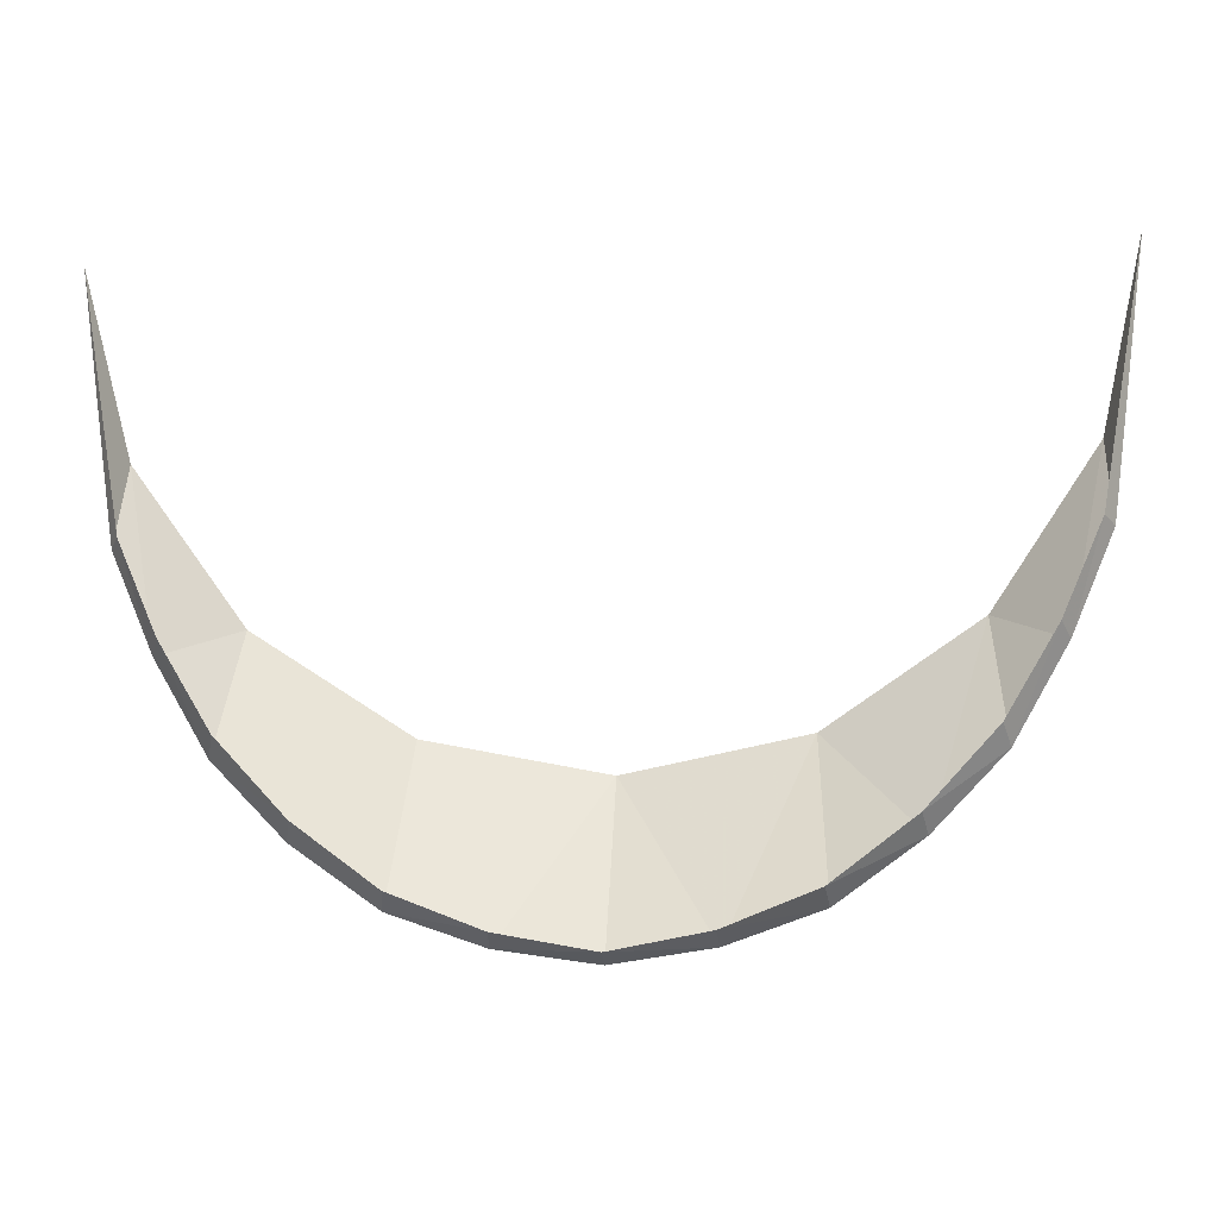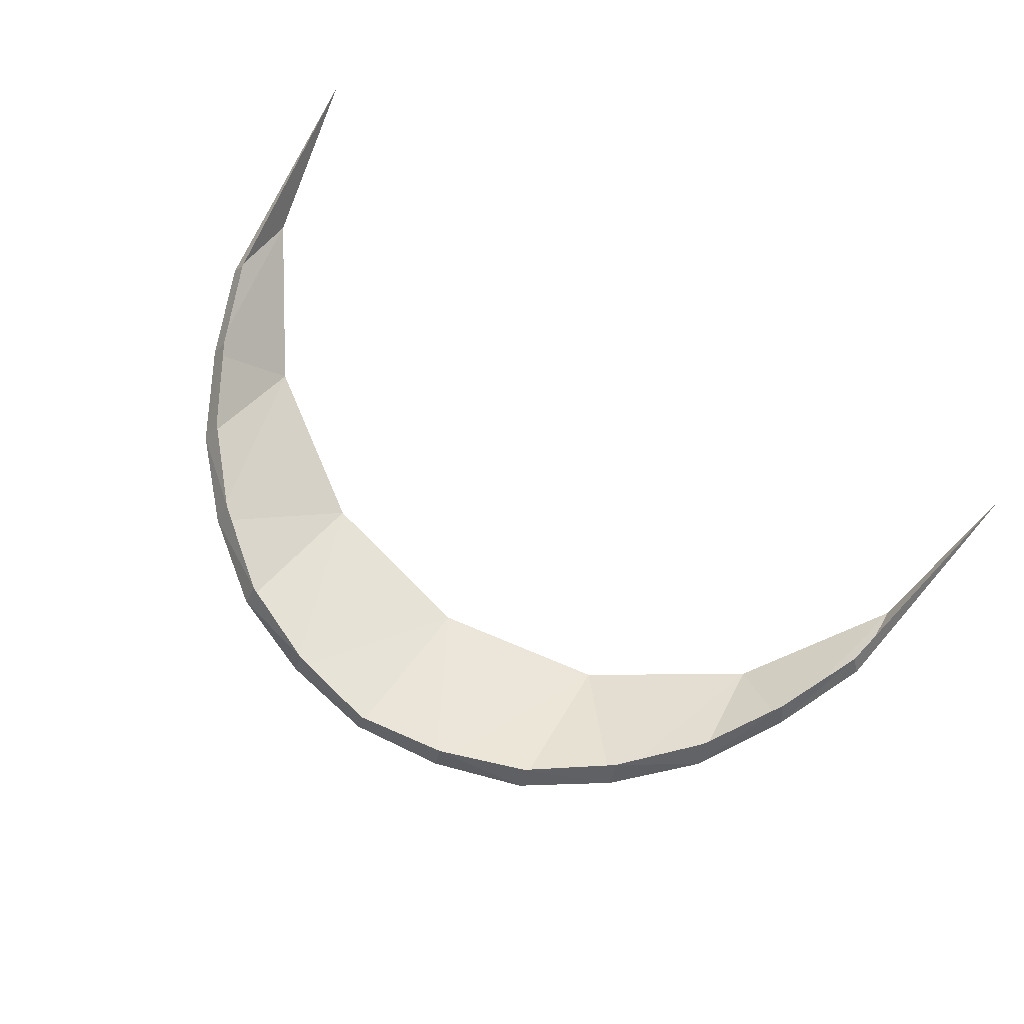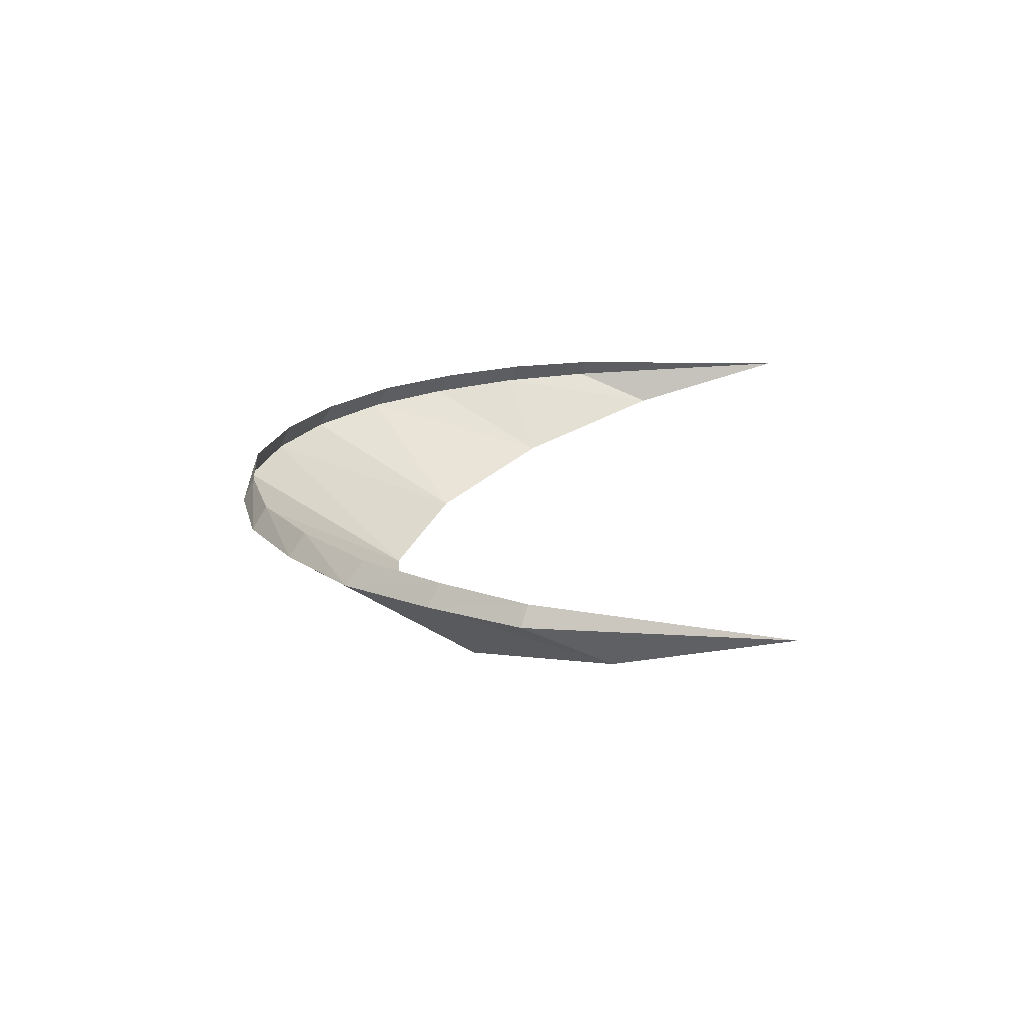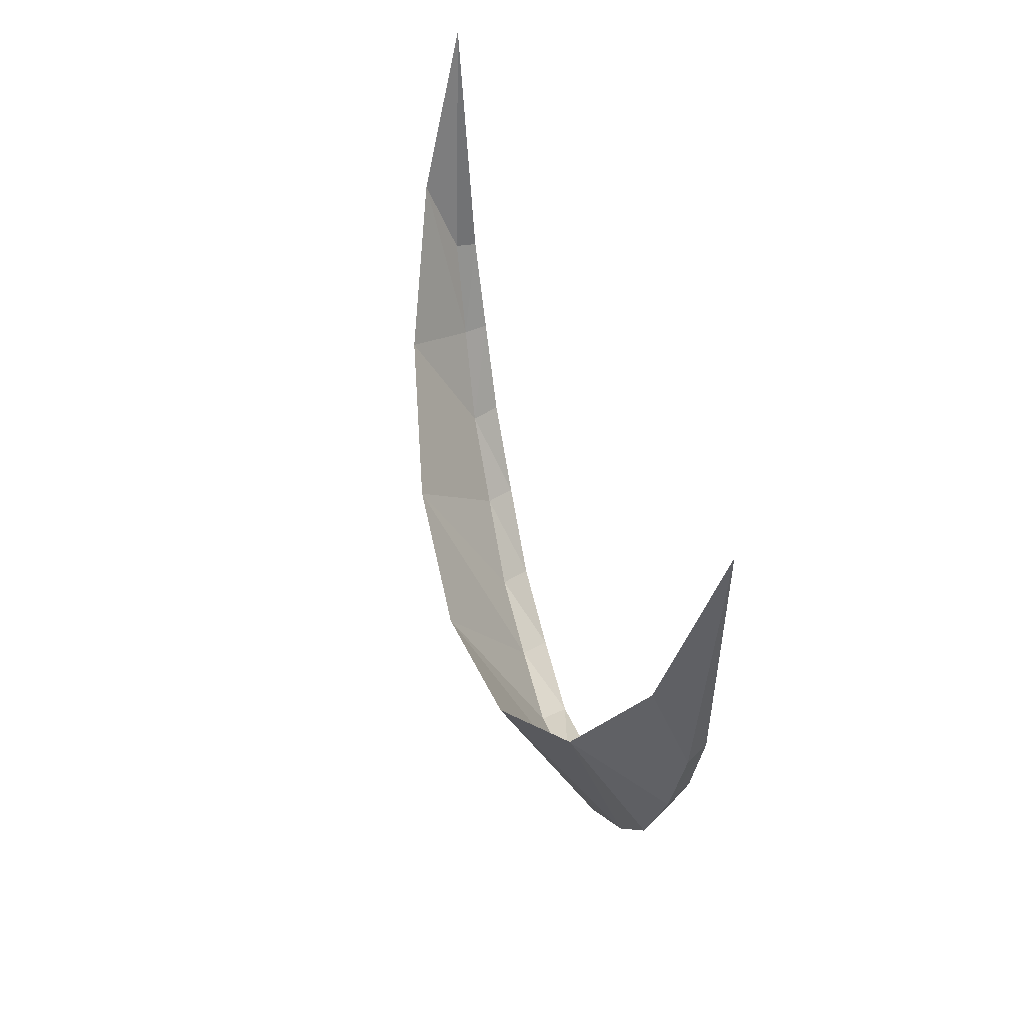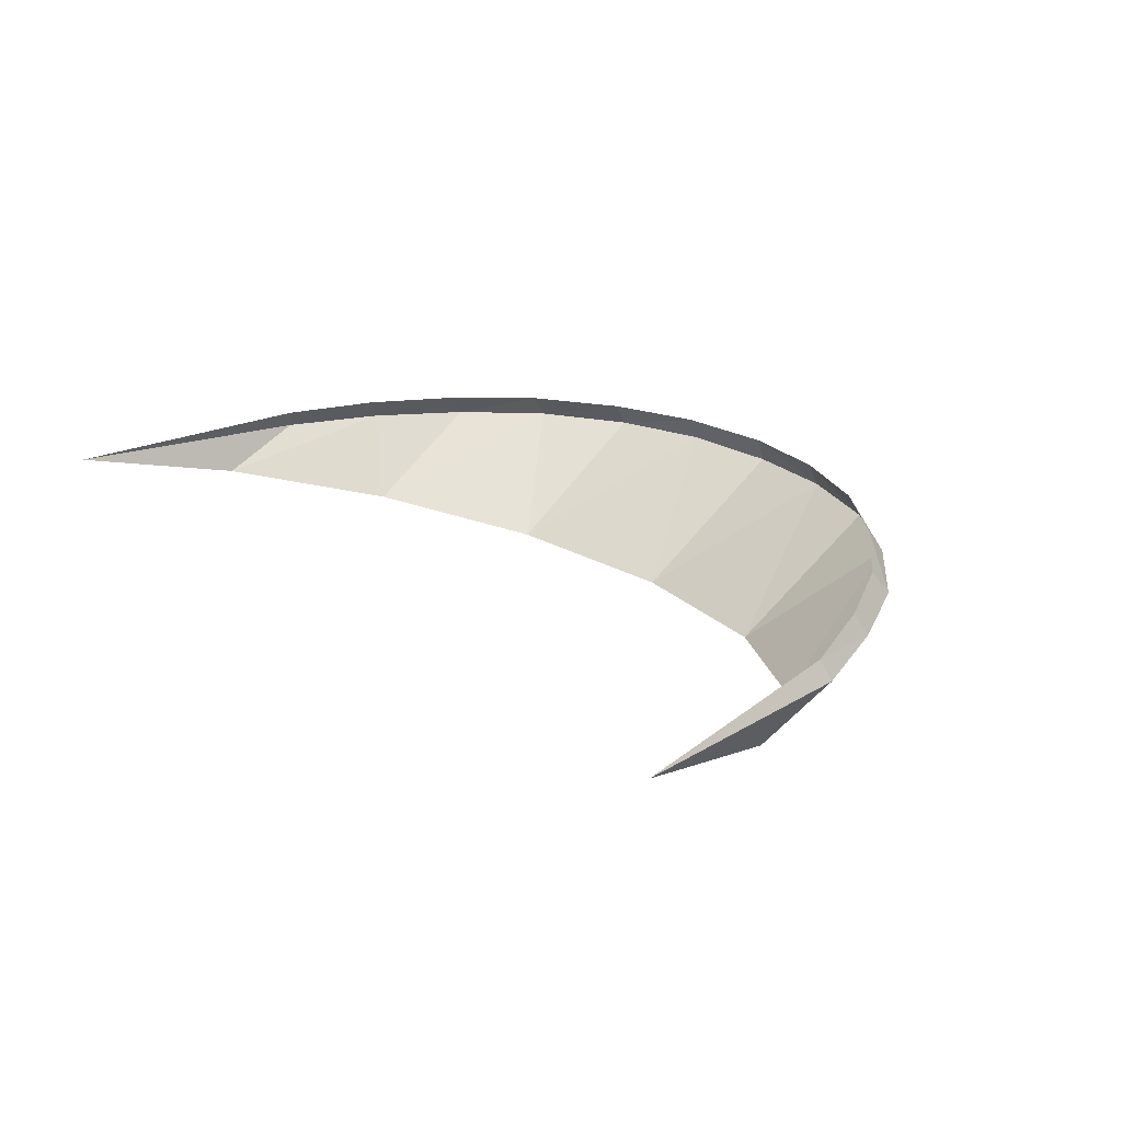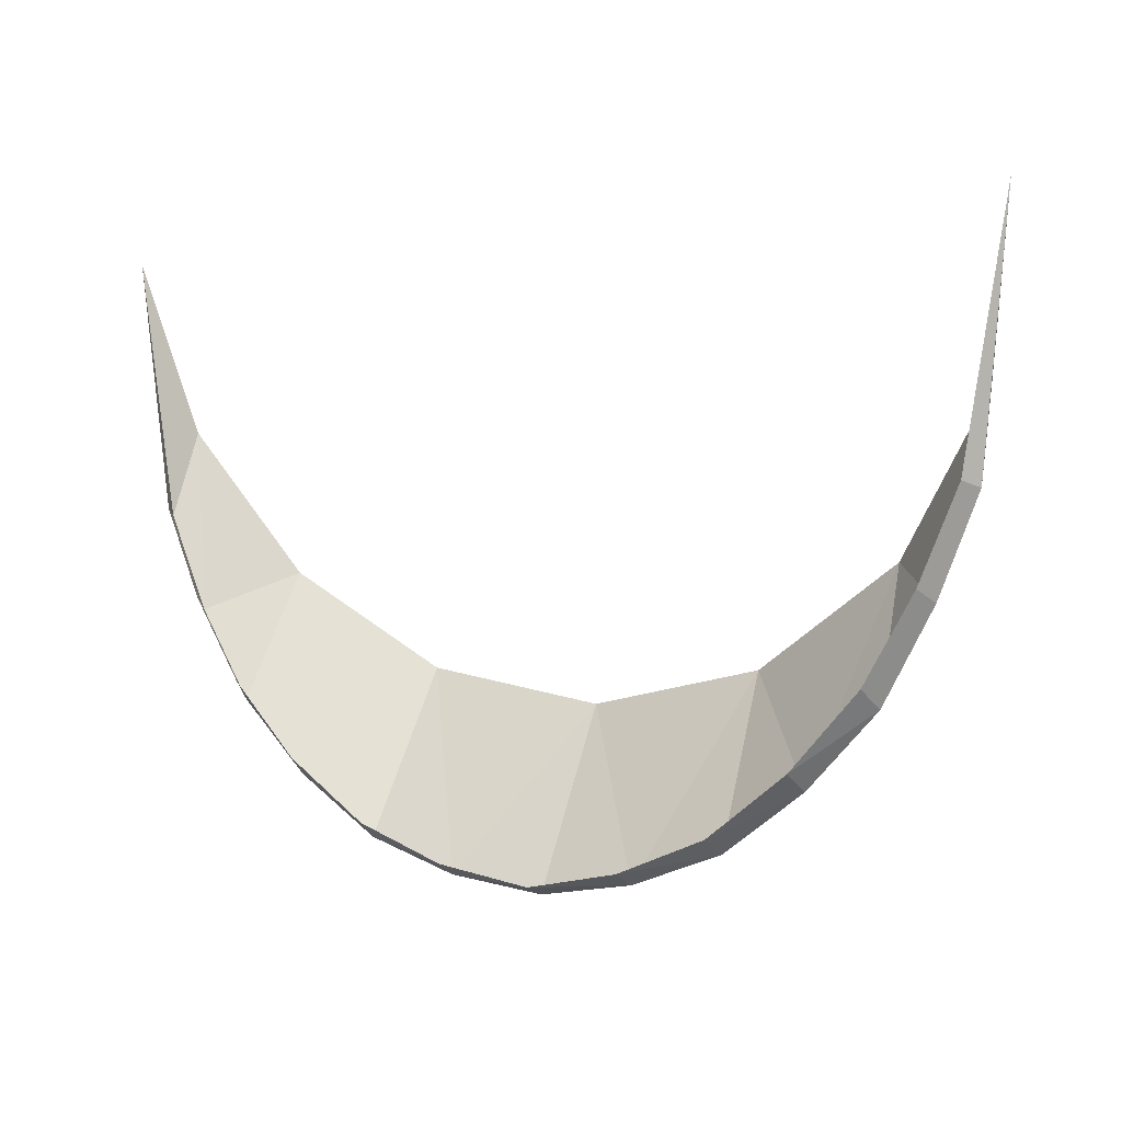
<metadata>
{"format":"obj","ext":"obj","renderer":"f3d","projection":"perspective","resolution":1024,"background":"white","views":[{"elev":-12.1,"azim":-174.3,"up":"+Z"},{"elev":75.8,"azim":-146.2,"up":"+Y"},{"elev":20.5,"azim":-84.2,"up":"+Y"},{"elev":39.4,"azim":75.4,"up":"+Z"},{"elev":24.6,"azim":48.9,"up":"+Y"},{"elev":-1.9,"azim":-149.8,"up":"+Z"}]}
</metadata>
<code>
v -0.7156 0.2424 -0.1922
v -0.6812 0.2478 -0.3957
v -0.6983 0.2157 -0.4052
v -0.75 0.237 0.01136
v -0.7156 0.2424 -0.1922
v -0.6983 0.2157 -0.4052
v -0.6812 0.2478 -0.3957
v -0.618 0.2512 -0.5412
v -0.6328 0.2151 -0.5604
v -0.6328 0.2151 -0.5604
v -0.6983 0.2157 -0.4052
v -0.6812 0.2478 -0.3957
v -0.5488 0.2107 -0.7062
v -0.6328 0.2151 -0.5604
v -0.618 0.2512 -0.5412
v -0.5365 0.2509 -0.6774
v -0.4357 0.2108 -0.8228
v -0.5488 0.2107 -0.7062
v -0.4266 0.2516 -0.7961
v -0.3027 0.2061 -0.9175
v -0.4357 0.2108 -0.8228
v -0.2969 0.2475 -0.8928
v -0.4266 0.2516 -0.7961
v -0.2969 0.2475 -0.8928
v -0.4357 0.2108 -0.8228
v -0.5365 0.2509 -0.6774
v -0.4266 0.2516 -0.7961
v -0.5488 0.2107 -0.7062
v -0.1554 0.2055 -0.9686
v -0.3027 0.2061 -0.9175
v -0.1524 0.2468 -0.9491
v 0 0.2009 -0.991
v -0.1554 0.2055 -0.9686
v 0 0.2422 -0.9768
v -0.1524 0.2468 -0.9491
v 0 0.2422 -0.9768
v -0.1554 0.2055 -0.9686
v -0.2969 0.2475 -0.8928
v -0.1524 0.2468 -0.9491
v -0.3027 0.2061 -0.9175
v -0.4357 0.2108 -0.8228
v -0.3027 0.2061 -0.9175
v -0.287 0.04834 -0.6554
v -0.4357 0.2108 -0.8228
v -0.287 0.04834 -0.6554
v -0.5303 0.09261 -0.4989
v -0.5303 0.09261 -0.4989
v -0.5488 0.2107 -0.7062
v -0.4357 0.2108 -0.8228
v -0.1554 0.2055 -0.9686
v 0 0.2009 -0.991
v 0 0.03279 -0.7103
v -0.1554 0.2055 -0.9686
v 0 0.03279 -0.7103
v -0.287 0.04834 -0.6554
v -0.287 0.04834 -0.6554
v -0.3027 0.2061 -0.9175
v -0.1554 0.2055 -0.9686
v -0.75 0.237 0.01136
v -0.6983 0.2157 -0.4052
v -0.6929 0.1589 -0.2648
v -0.6328 0.2151 -0.5604
v -0.5488 0.2107 -0.7062
v -0.5303 0.09261 -0.4989
v -0.6328 0.2151 -0.5604
v -0.5303 0.09261 -0.4989
v -0.6929 0.1589 -0.2648
v -0.6929 0.1589 -0.2648
v -0.6983 0.2157 -0.4052
v -0.6328 0.2151 -0.5604
v 0.6812 0.2478 -0.3957
v 0.7156 0.2424 -0.1922
v 0.6983 0.2157 -0.4052
v 0.7156 0.2424 -0.1922
v 0.75 0.237 0.01136
v 0.6983 0.2157 -0.4052
v 0.618 0.2512 -0.5412
v 0.6812 0.2478 -0.3957
v 0.6328 0.2151 -0.5604
v 0.6983 0.2157 -0.4052
v 0.6328 0.2151 -0.5604
v 0.6812 0.2478 -0.3957
v 0.618 0.2512 -0.5412
v 0.6328 0.2151 -0.5604
v 0.5488 0.2107 -0.7062
v 0.5365 0.2509 -0.6774
v 0.5488 0.2107 -0.7062
v 0.4357 0.2108 -0.8228
v 0.4266 0.2516 -0.7961
v 0.4357 0.2108 -0.8228
v 0.3027 0.2061 -0.9175
v 0.2969 0.2475 -0.8928
v 0.2969 0.2475 -0.8928
v 0.4266 0.2516 -0.7961
v 0.4357 0.2108 -0.8228
v 0.4266 0.2516 -0.7961
v 0.5365 0.2509 -0.6774
v 0.5488 0.2107 -0.7062
v 0.3027 0.2061 -0.9175
v 0.1554 0.2055 -0.9686
v 0.1524 0.2468 -0.9491
v 0.1554 0.2055 -0.9686
v 0 0.2009 -0.991
v 0 0.2422 -0.9768
v 0 0.2422 -0.9768
v 0.1524 0.2468 -0.9491
v 0.1554 0.2055 -0.9686
v 0.1524 0.2468 -0.9491
v 0.2969 0.2475 -0.8928
v 0.3027 0.2061 -0.9175
v 0.3027 0.2061 -0.9175
v 0.4357 0.2108 -0.8228
v 0.287 0.04834 -0.6554
v 0.287 0.04834 -0.6554
v 0.4357 0.2108 -0.8228
v 0.5303 0.09261 -0.4989
v 0.5488 0.2107 -0.7062
v 0.5303 0.09261 -0.4989
v 0.4357 0.2108 -0.8228
v 0 0.2009 -0.991
v 0.1554 0.2055 -0.9686
v 0 0.03279 -0.7103
v 0 0.03279 -0.7103
v 0.1554 0.2055 -0.9686
v 0.287 0.04834 -0.6554
v 0.3027 0.2061 -0.9175
v 0.287 0.04834 -0.6554
v 0.1554 0.2055 -0.9686
v 0.6983 0.2157 -0.4052
v 0.75 0.237 0.01136
v 0.6929 0.1589 -0.2648
v 0.5488 0.2107 -0.7062
v 0.6328 0.2151 -0.5604
v 0.5303 0.09261 -0.4989
v 0.5303 0.09261 -0.4989
v 0.6328 0.2151 -0.5604
v 0.6929 0.1589 -0.2648
v 0.6983 0.2157 -0.4052
v 0.6929 0.1589 -0.2648
v 0.6328 0.2151 -0.5604
g mesh6864793
f 1 2 3
f 4 5 6
f 7 8 9
f 10 11 12
f 13 14 15
f 15 16 13
f 17 18 19
f 20 21 22
f 23 24 25
f 26 27 28
f 29 30 31
f 32 33 34
f 35 36 37
f 38 39 40
f 41 42 43
f 44 45 46
f 47 48 49
f 50 51 52
f 53 54 55
f 56 57 58
f 59 60 61
f 62 63 64
f 65 66 67
f 68 69 70
g mesh6864794
f 71 72 73
f 74 75 76
f 77 78 79
f 80 81 82
f 83 84 85
f 85 86 83
f 87 88 89
f 90 91 92
f 93 94 95
f 96 97 98
f 99 100 101
f 102 103 104
f 105 106 107
f 108 109 110
f 111 112 113
f 114 115 116
f 117 118 119
f 120 121 122
f 123 124 125
f 126 127 128
f 129 130 131
f 132 133 134
f 135 136 137
f 138 139 140

</code>
